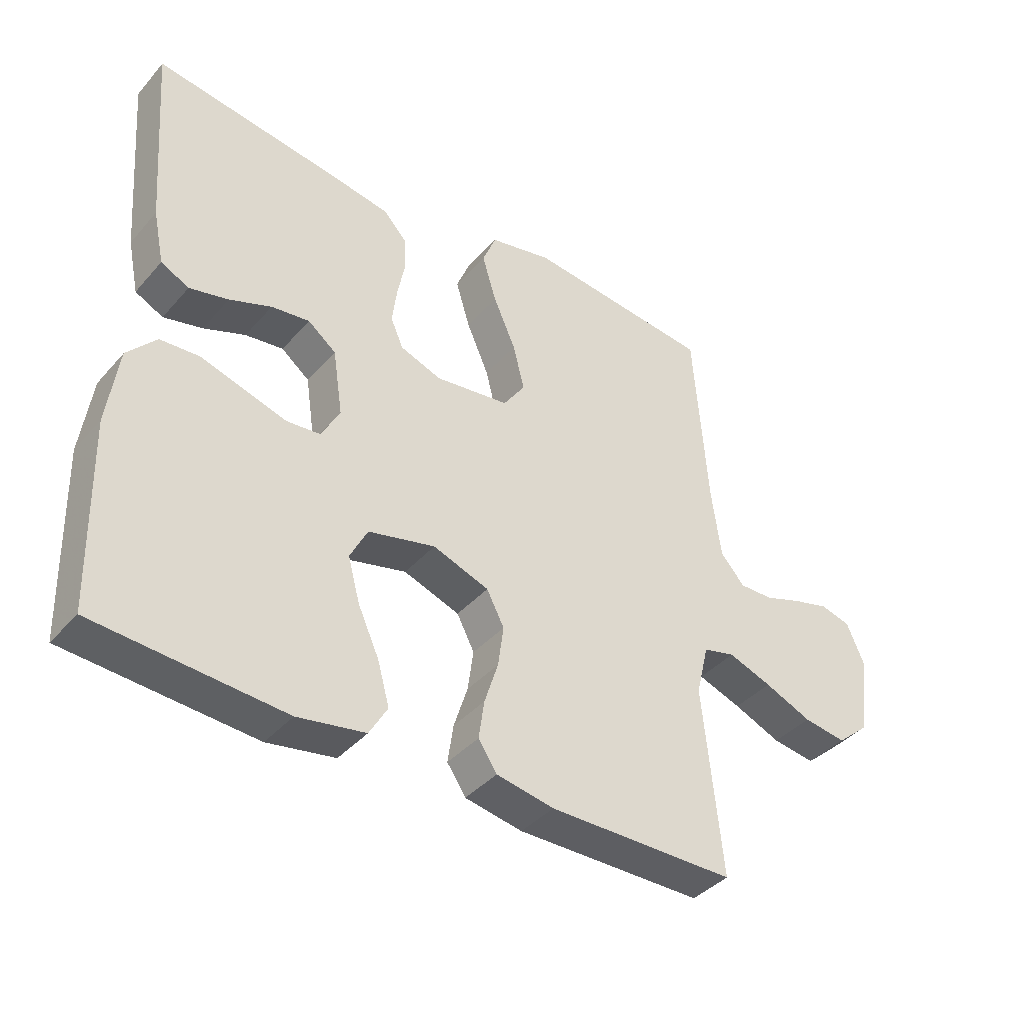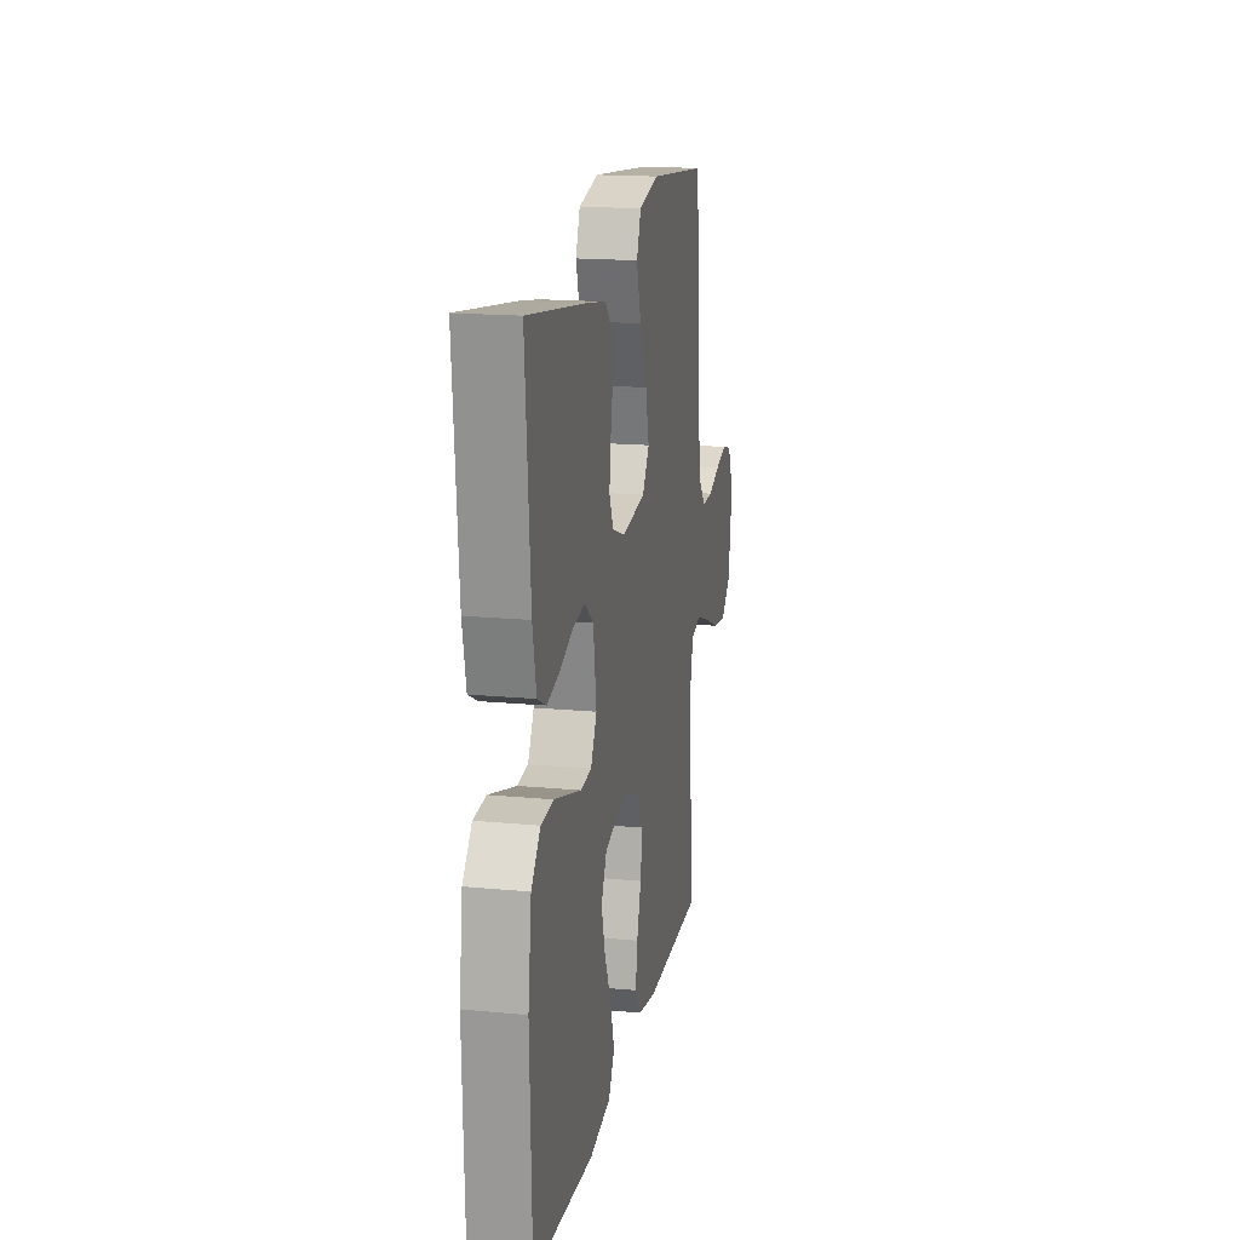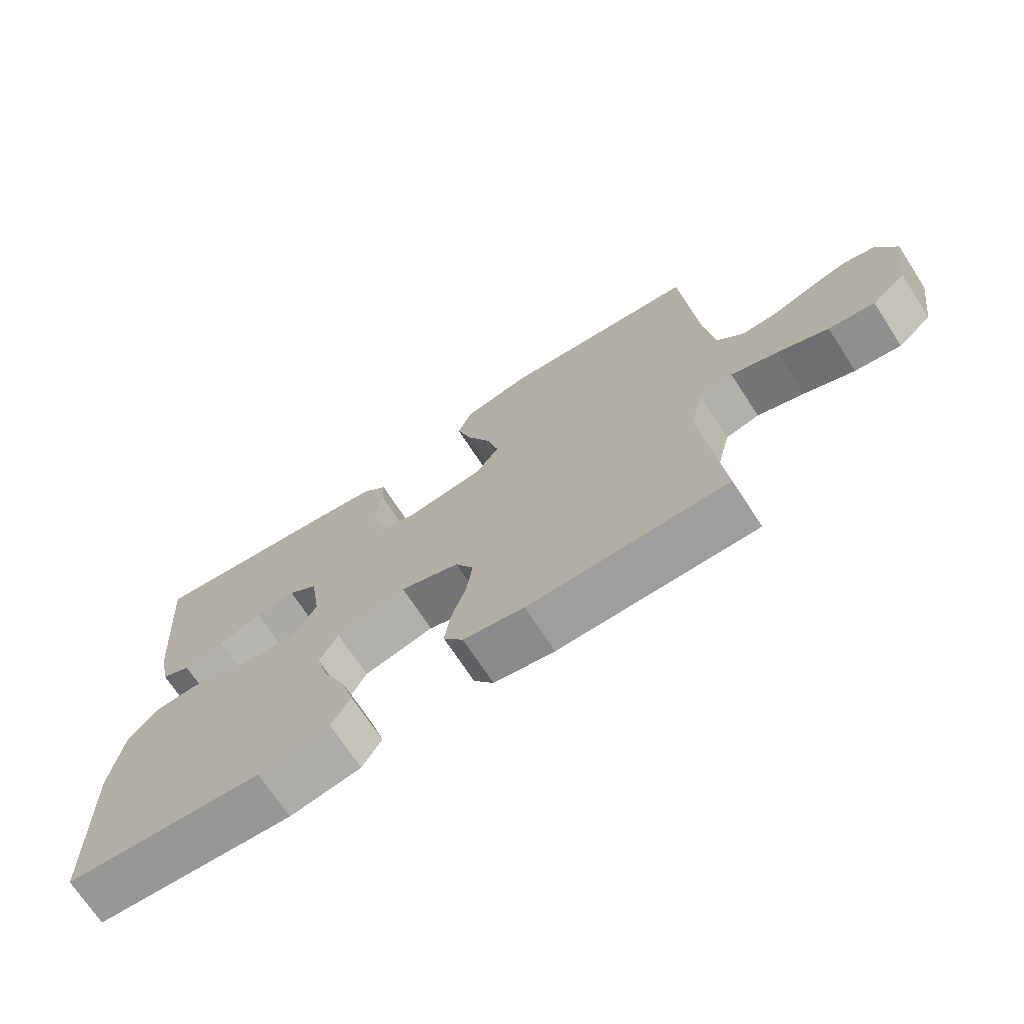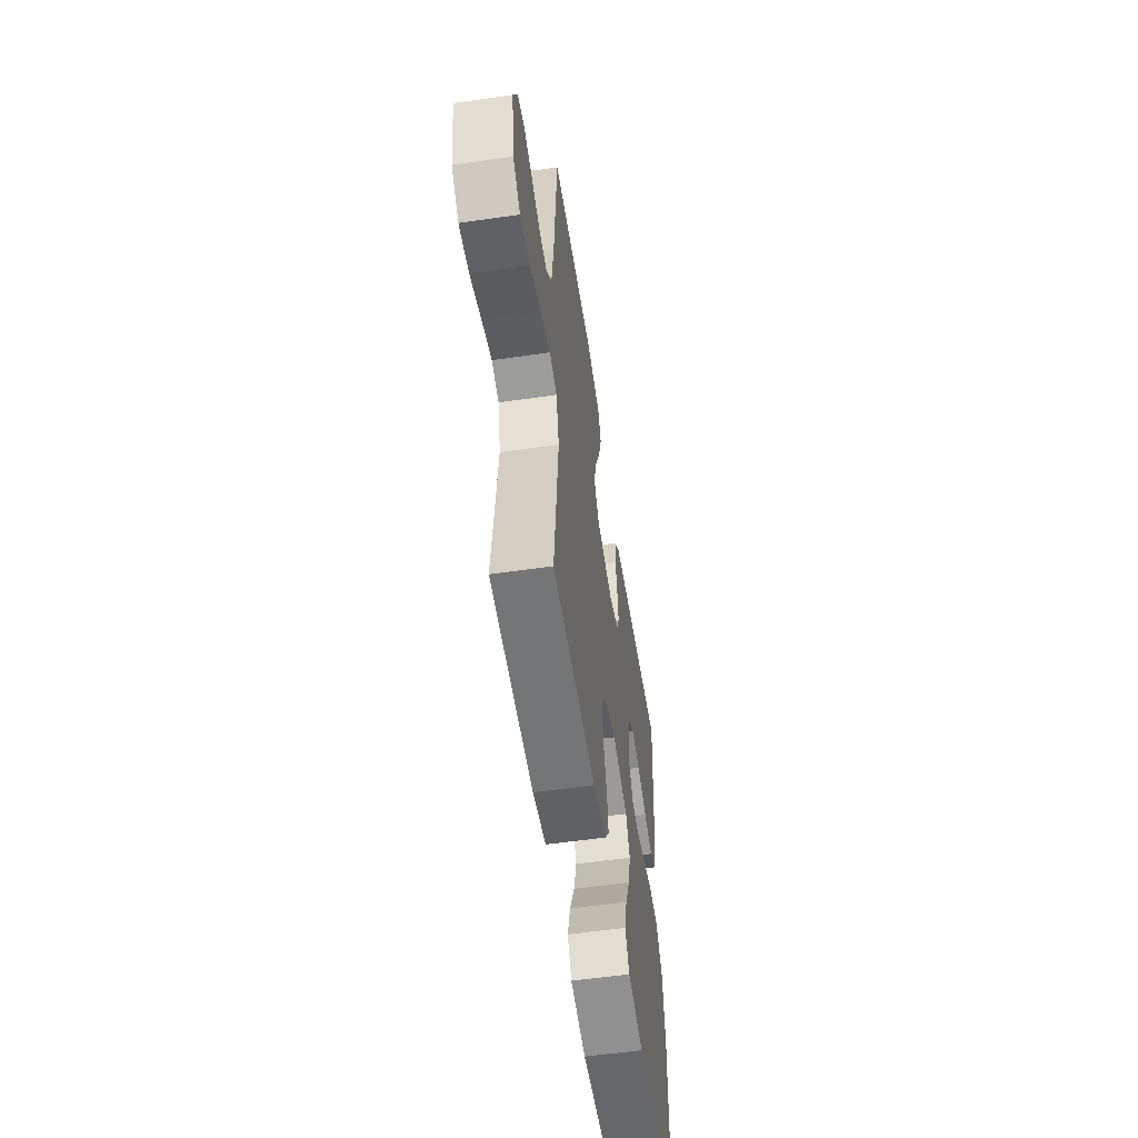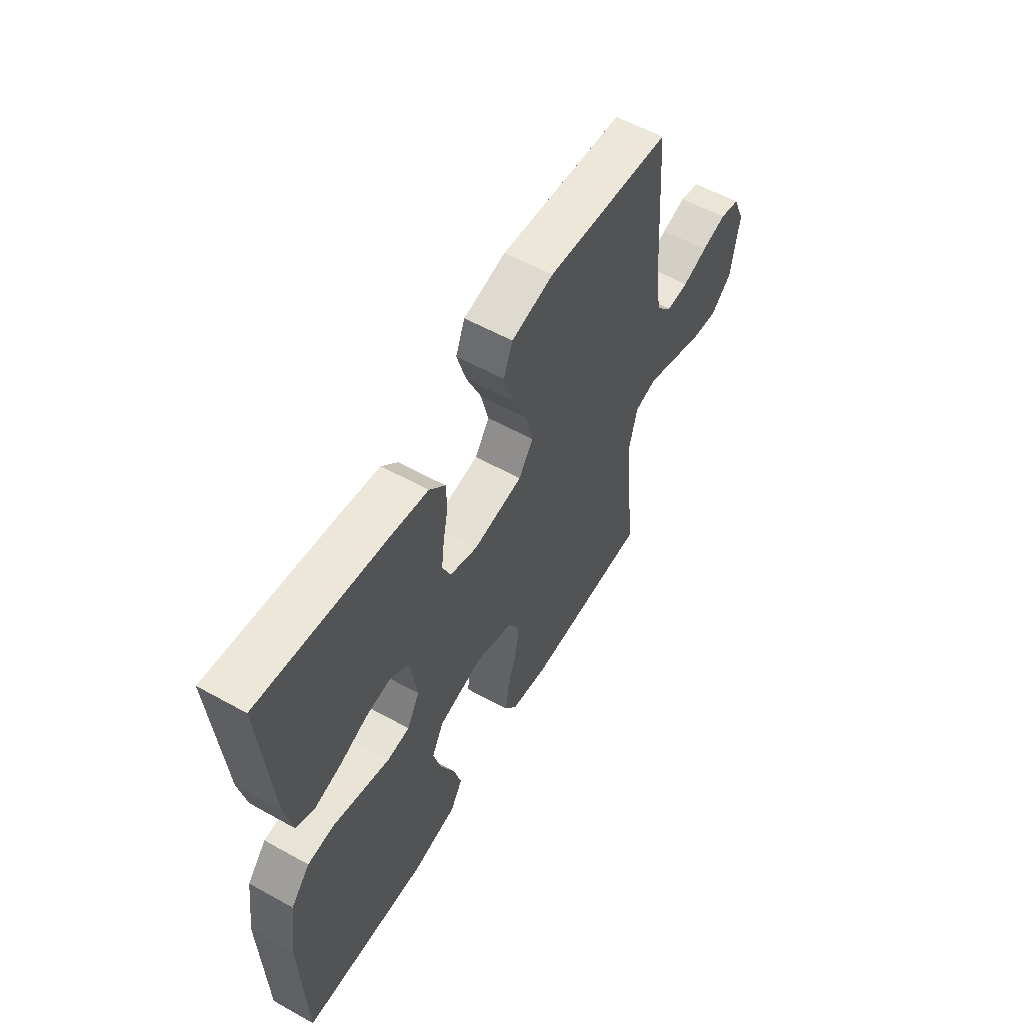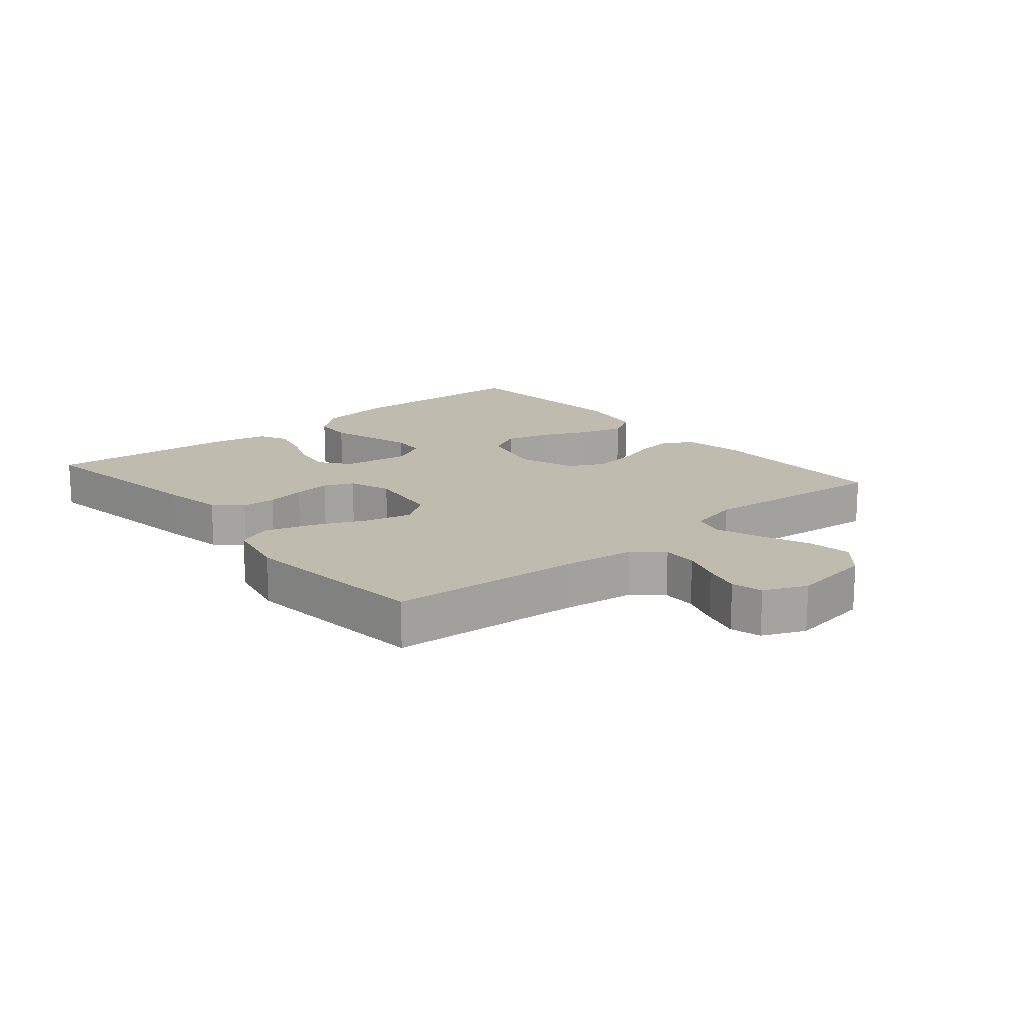
<metadata>
{"format":"obj","ext":"obj","renderer":"f3d","projection":"perspective","resolution":1024,"background":"white","views":[{"elev":-39.7,"azim":-36.7,"up":"+Z"},{"elev":17.2,"azim":-79.2,"up":"+Z"},{"elev":-70.8,"azim":33.1,"up":"+Z"},{"elev":-56.1,"azim":98.6,"up":"+Z"},{"elev":57.3,"azim":-60.0,"up":"+Z"},{"elev":16.2,"azim":49.9,"up":"+Y"}]}
</metadata>
<code>
v -0.5 0.07 0.5
v -0.2 0.07 0.457
v -0.107 0.07 0.441
v -0.069 0.07 0.401
v -0.067 0.07 0.346
v -0.079 0.07 0.284
v -0.086 0.07 0.226
v -0.066 0.07 0.18
v 0 0.07 0.156
v 0.119 0.07 0.172
v 0.154 0.07 0.223
v 0.136 0.07 0.296
v 0.1 0.07 0.378
v 0.077 0.07 0.454
v 0.099 0.07 0.509
v 0.2 0.07 0.531
v 0.5 0.07 0.5
v 0.522 0.07 0.2
v 0.537 0.07 0.086
v 0.576 0.07 0.042
v 0.63 0.07 0.043
v 0.69 0.07 0.064
v 0.749 0.07 0.08
v 0.797 0.07 0.067
v 0.826 0.07 0
v 0.807 0.07 -0.128
v 0.756 0.07 -0.172
v 0.687 0.07 -0.162
v 0.611 0.07 -0.13
v 0.541 0.07 -0.105
v 0.49 0.07 -0.118
v 0.47 0.07 -0.2
v 0.5 0.07 -0.5
v 0.2 0.07 -0.502
v 0.108 0.07 -0.485
v 0.078 0.07 -0.441
v 0.087 0.07 -0.379
v 0.109 0.07 -0.31
v 0.118 0.07 -0.244
v 0.09 0.07 -0.19
v 0 0.07 -0.158
v -0.107 0.07 -0.184
v -0.135 0.07 -0.239
v -0.116 0.07 -0.309
v -0.082 0.07 -0.384
v -0.063 0.07 -0.452
v -0.092 0.07 -0.502
v -0.2 0.07 -0.521
v -0.5 0.07 -0.5
v -0.509 0.07 -0.2
v -0.492 0.07 -0.075
v -0.446 0.07 -0.023
v -0.383 0.07 -0.019
v -0.313 0.07 -0.04
v -0.246 0.07 -0.06
v -0.192 0.07 -0.055
v -0.162 0.07 0
v -0.178 0.07 0.106
v -0.223 0.07 0.141
v -0.284 0.07 0.133
v -0.351 0.07 0.107
v -0.413 0.07 0.092
v -0.458 0.07 0.114
v -0.476 0.07 0.2
v -0.5 0 0.5
v -0.2 0 0.457
v -0.107 0 0.441
v -0.069 0 0.401
v -0.067 0 0.346
v -0.079 0 0.284
v -0.086 0 0.226
v -0.066 0 0.18
v 0 0 0.156
v 0.119 0 0.172
v 0.154 0 0.223
v 0.136 0 0.296
v 0.1 0 0.378
v 0.077 0 0.454
v 0.099 0 0.509
v 0.2 0 0.531
v 0.5 0 0.5
v 0.522 0 0.2
v 0.537 0 0.086
v 0.576 0 0.042
v 0.63 0 0.043
v 0.69 0 0.064
v 0.749 0 0.08
v 0.797 0 0.067
v 0.826 0 0
v 0.807 0 -0.128
v 0.756 0 -0.172
v 0.687 0 -0.162
v 0.611 0 -0.13
v 0.541 0 -0.105
v 0.49 0 -0.118
v 0.47 0 -0.2
v 0.5 0 -0.5
v 0.2 0 -0.502
v 0.108 0 -0.485
v 0.078 0 -0.441
v 0.087 0 -0.379
v 0.109 0 -0.31
v 0.118 0 -0.244
v 0.09 0 -0.19
v 0 0 -0.158
v -0.107 0 -0.184
v -0.135 0 -0.239
v -0.116 0 -0.309
v -0.082 0 -0.384
v -0.063 0 -0.452
v -0.092 0 -0.502
v -0.2 0 -0.521
v -0.5 0 -0.5
v -0.509 0 -0.2
v -0.492 0 -0.075
v -0.446 0 -0.023
v -0.383 0 -0.019
v -0.313 0 -0.04
v -0.246 0 -0.06
v -0.192 0 -0.055
v -0.162 0 0
v -0.178 0 0.106
v -0.223 0 0.141
v -0.284 0 0.133
v -0.351 0 0.107
v -0.413 0 0.092
v -0.458 0 0.114
v -0.476 0 0.2
f 60 61 62 63
f 59 60 63 64
f 51 52 53 54
f 51 54 55
f 50 51 55
f 49 50 55 56
f 47 48 49 56
f 44 45 46 47
f 43 44 47 56
f 35 36 37 38
f 35 38 39
f 32 33 34 35
f 31 32 35 39
f 26 27 28 29
f 26 29 30
f 25 26 30
f 24 25 30 31
f 21 22 23 24
f 15 16 17 18
f 15 18 19
f 12 13 14 15
f 11 12 15 19
f 10 11 19 20
f 3 4 5 6
f 3 6 7
f 2 3 7
f 59 64 1 2
f 58 59 2 7
f 57 58 7 8
f 42 43 56 57
f 41 42 57 8
f 40 41 8 9
f 21 24 31 39
f 20 21 39 40
f 9 10 20 40
f 127 126 125 124
f 128 127 124 123
f 118 117 116 115
f 119 118 115
f 119 115 114
f 120 119 114 113
f 120 113 112 111
f 111 110 109 108
f 120 111 108 107
f 102 101 100 99
f 103 102 99
f 99 98 97 96
f 103 99 96 95
f 93 92 91 90
f 94 93 90
f 94 90 89
f 95 94 89 88
f 88 87 86 85
f 82 81 80 79
f 83 82 79
f 79 78 77 76
f 83 79 76 75
f 84 83 75 74
f 70 69 68 67
f 71 70 67
f 71 67 66
f 66 65 128 123
f 71 66 123 122
f 72 71 122 121
f 121 120 107 106
f 72 121 106 105
f 73 72 105 104
f 103 95 88 85
f 104 103 85 84
f 104 84 74 73
f 1 65 66 2
f 2 66 67 3
f 3 67 68 4
f 4 68 69 5
f 5 69 70 6
f 6 70 71 7
f 7 71 72 8
f 8 72 73 9
f 9 73 74 10
f 10 74 75 11
f 11 75 76 12
f 12 76 77 13
f 13 77 78 14
f 14 78 79 15
f 15 79 80 16
f 16 80 81 17
f 17 81 82 18
f 18 82 83 19
f 19 83 84 20
f 20 84 85 21
f 21 85 86 22
f 22 86 87 23
f 23 87 88 24
f 24 88 89 25
f 25 89 90 26
f 26 90 91 27
f 27 91 92 28
f 28 92 93 29
f 29 93 94 30
f 30 94 95 31
f 31 95 96 32
f 32 96 97 33
f 33 97 98 34
f 34 98 99 35
f 35 99 100 36
f 36 100 101 37
f 37 101 102 38
f 38 102 103 39
f 39 103 104 40
f 40 104 105 41
f 41 105 106 42
f 42 106 107 43
f 43 107 108 44
f 44 108 109 45
f 45 109 110 46
f 46 110 111 47
f 47 111 112 48
f 48 112 113 49
f 49 113 114 50
f 50 114 115 51
f 51 115 116 52
f 52 116 117 53
f 53 117 118 54
f 54 118 119 55
f 55 119 120 56
f 56 120 121 57
f 57 121 122 58
f 58 122 123 59
f 59 123 124 60
f 60 124 125 61
f 61 125 126 62
f 62 126 127 63
f 63 127 128 64
f 64 128 65 1

</code>
